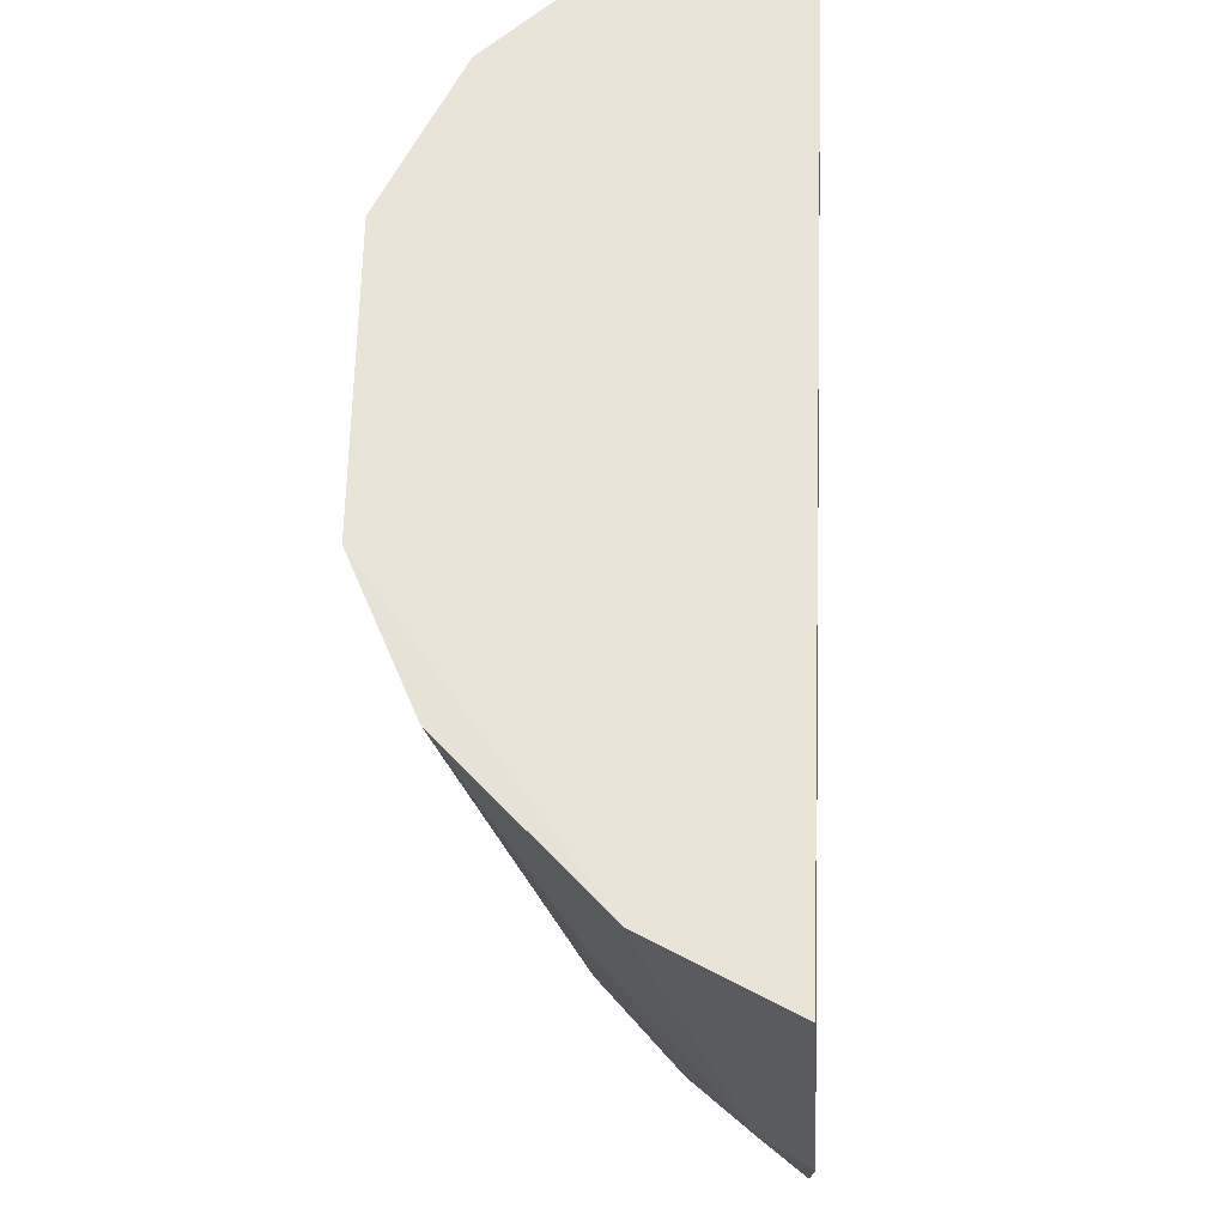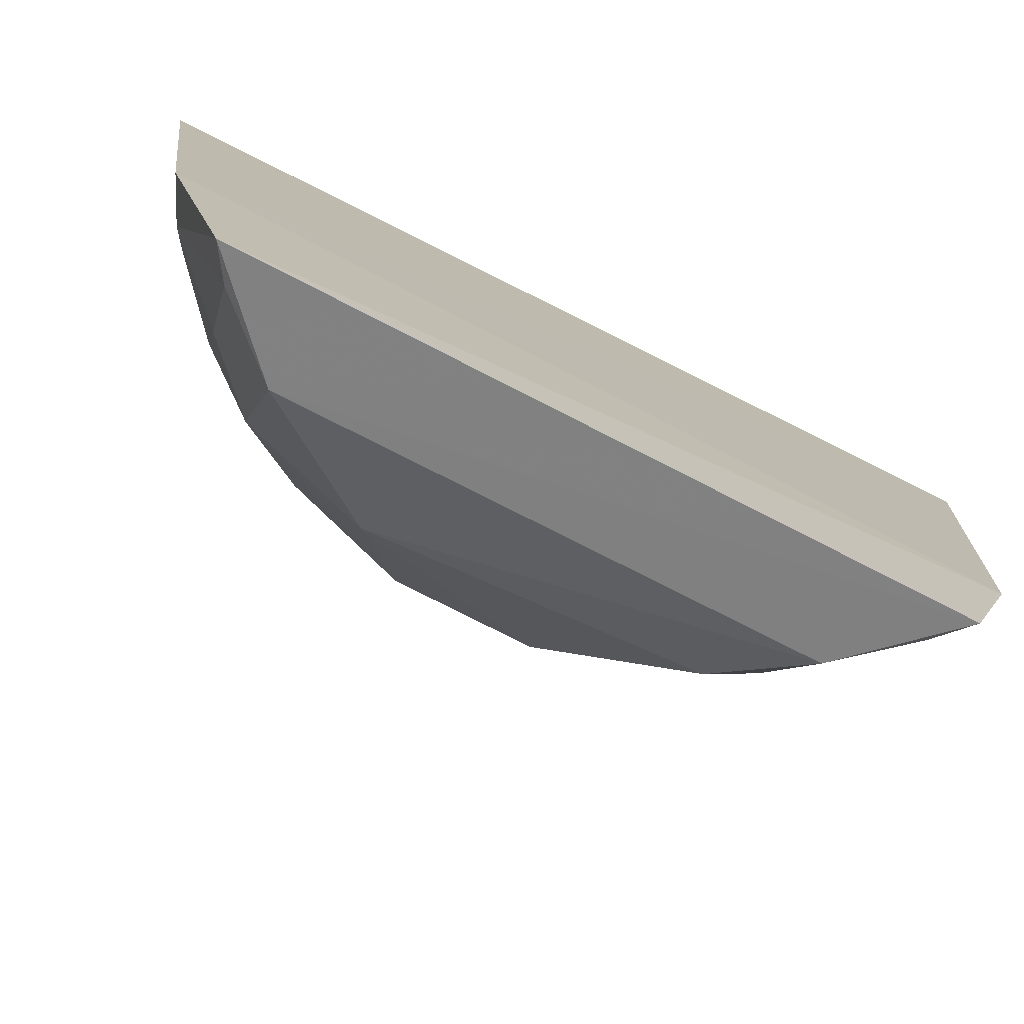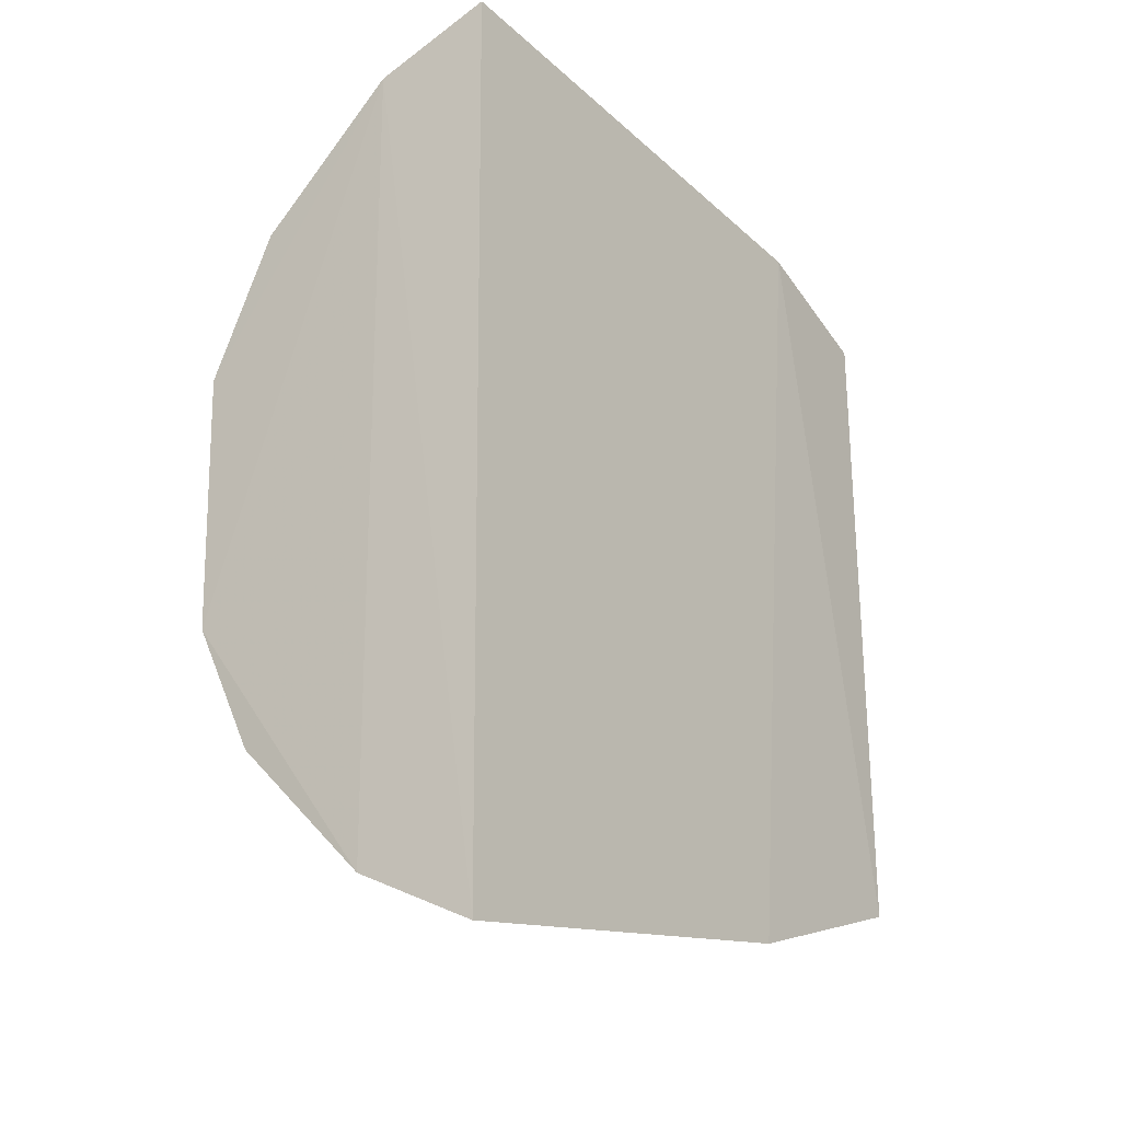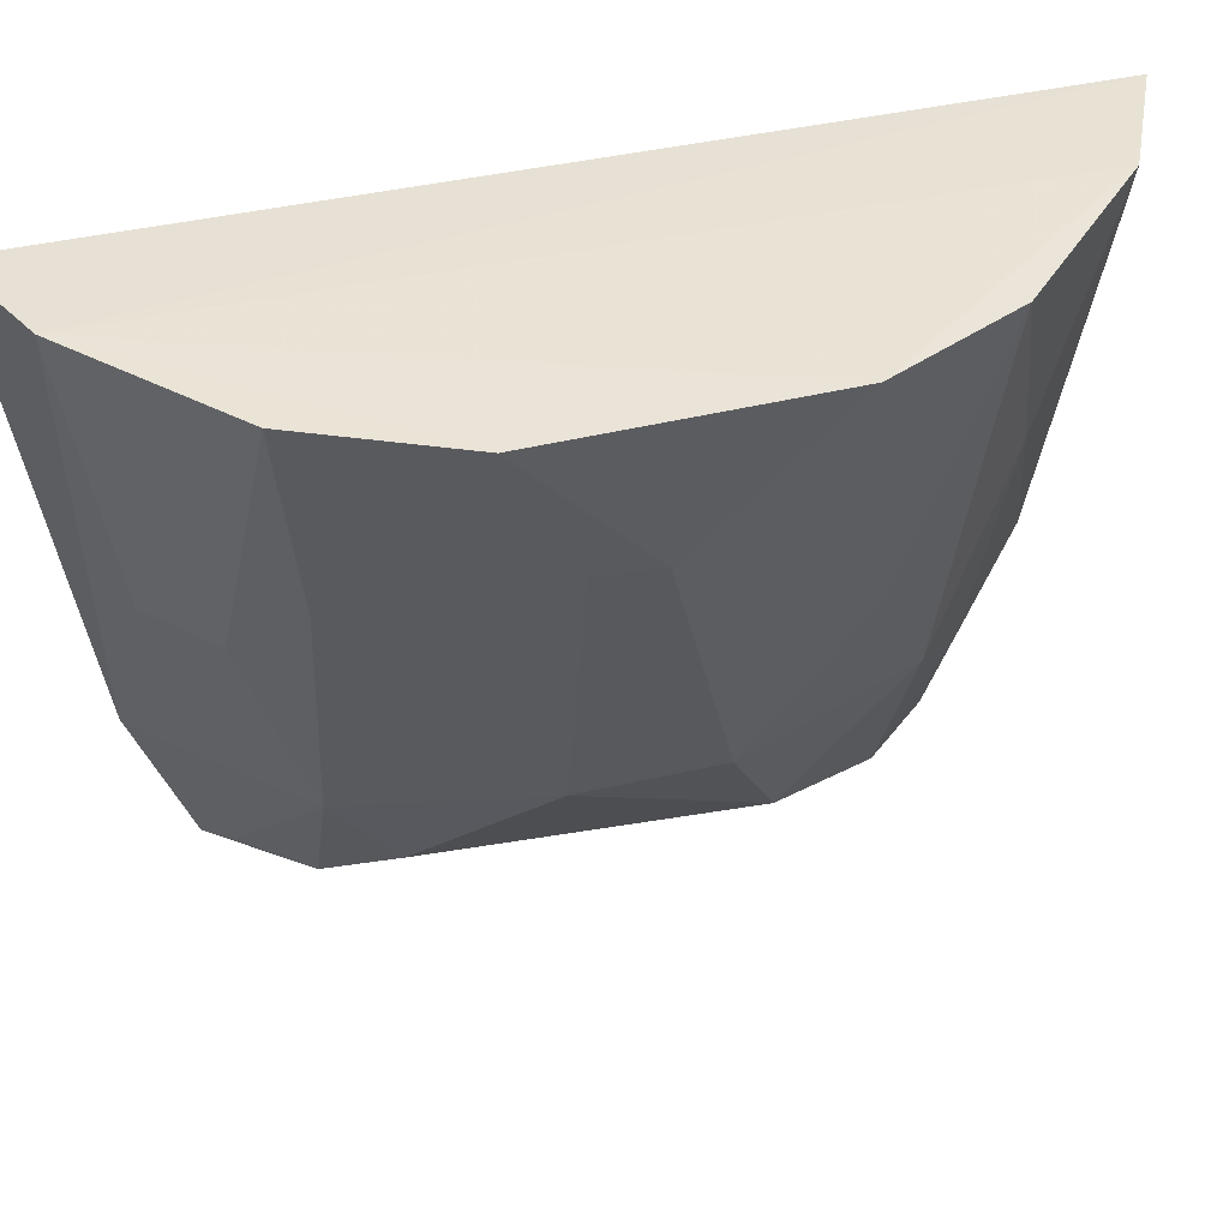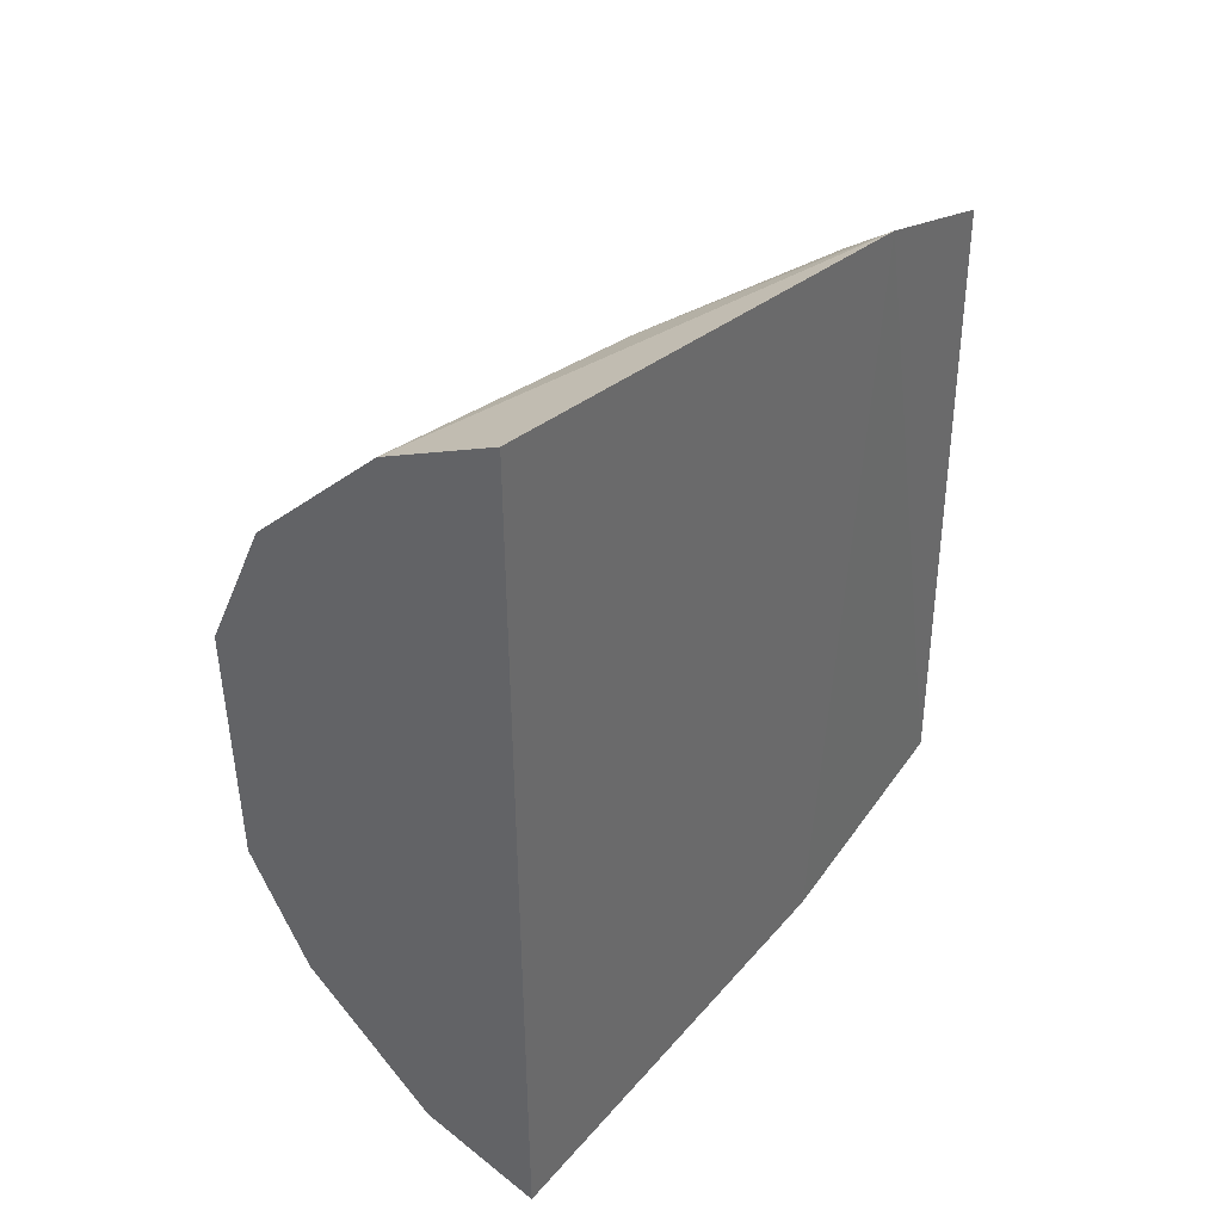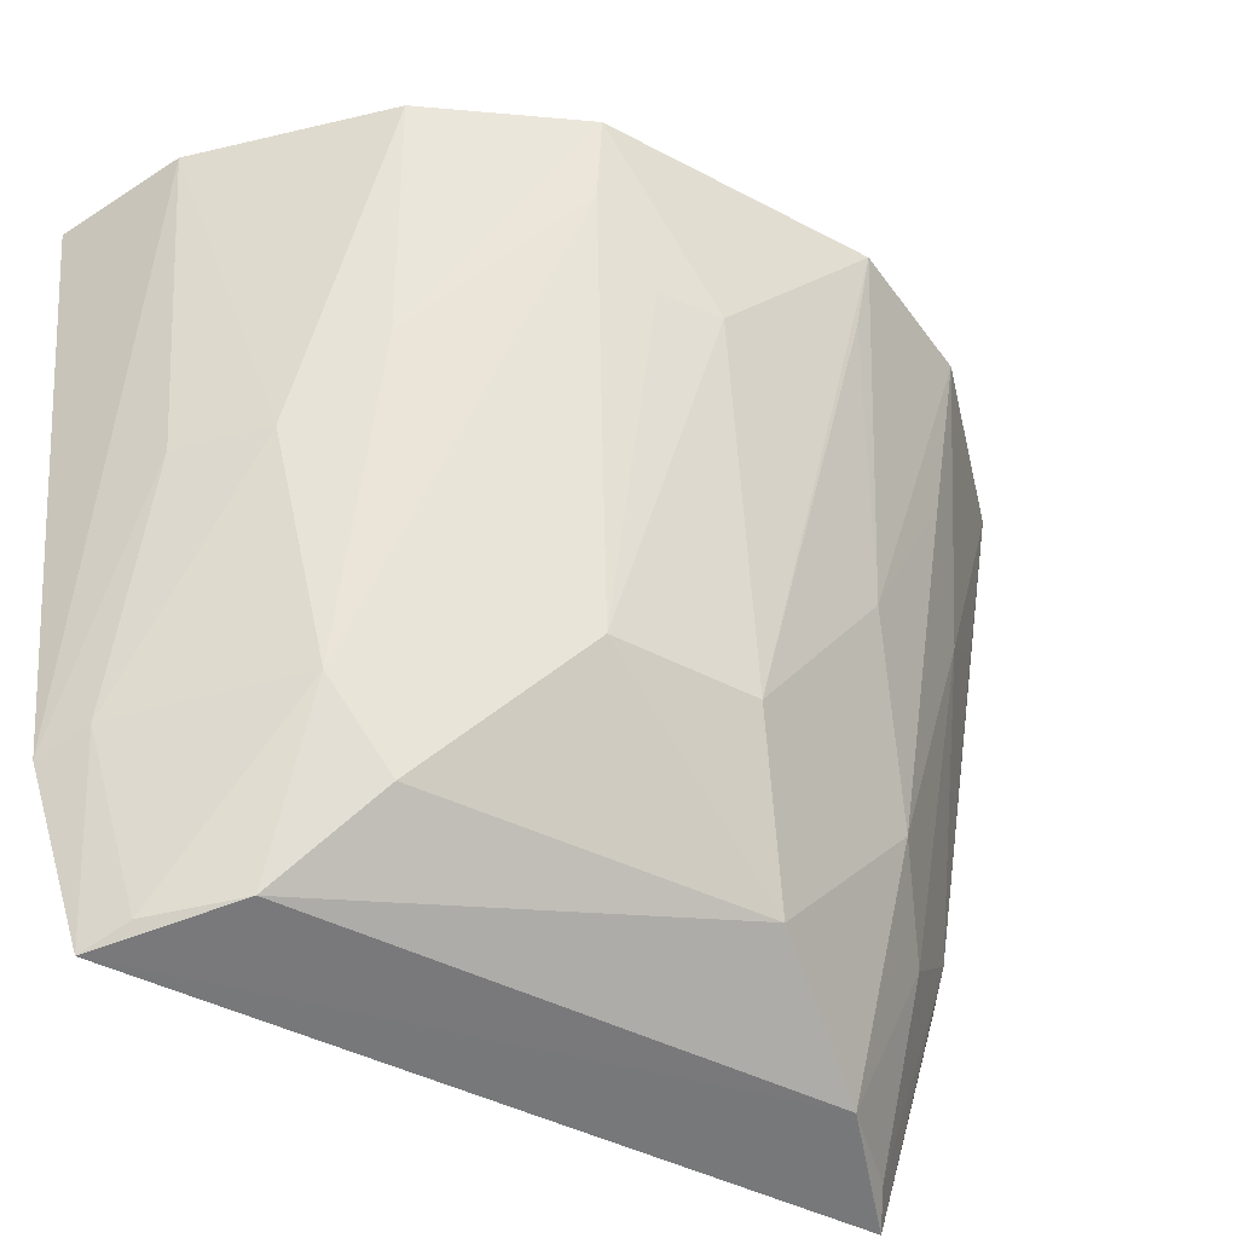
<metadata>
{"format":"obj","ext":"obj","renderer":"f3d","projection":"perspective","resolution":1024,"background":"white","views":[{"elev":62.2,"azim":2.5,"up":"+Z"},{"elev":-74.9,"azim":63.7,"up":"+Z"},{"elev":-20.6,"azim":34.9,"up":"+Y"},{"elev":44.8,"azim":-103.9,"up":"+Z"},{"elev":40.2,"azim":35.6,"up":"+Y"},{"elev":-44.3,"azim":-120.8,"up":"+Z"}]}
</metadata>
<code>
v -0.1462 -0.08901 -0.0981
v -0.1394 -0.06729 -0.2312
v -0.1409 -0.07976 -0.1862
v -0.1474 0.08861 -0.09848
v -0.2092 0.02373 -0.0951
v -0.1413 0.07598 -0.2016
v -0.1696 0.07846 -0.09637
v -0.1961 -0.05287 -0.09549
v -0.1737 0.03493 -0.2114
v -0.1604 -0.06257 -0.1968
v -0.1695 -0.07854 -0.09625
v -0.1414 0.06546 -0.2321
v -0.1759 0.05917 -0.1548
v -0.1894 -0.01553 -0.1849
v -0.1497 -0.07598 -0.1835
v -0.208 -0.02788 -0.09481
v -0.1759 -0.06369 -0.1397
v -0.1582 -0.05031 -0.2263
v -0.1637 0.07096 -0.1554
v -0.1734 0.04705 -0.196
v -0.1966 0.05206 -0.09567
v -0.1899 0.01106 -0.185
v -0.1461 -0.06324 -0.2275
v -0.1899 -0.03782 -0.1546
v -0.2056 -0.0004912 -0.1245
v -0.1645 -0.07653 -0.1253
v -0.1595 0.04772 -0.2269
v -0.1759 -0.02698 -0.2123
v -0.1493 0.07105 -0.1985
v -0.1884 0.04755 -0.1391
v -0.206 0.02275 -0.1095
v -0.2048 -0.02689 -0.1092
v -0.1751 -0.05121 -0.185
v -0.1482 0.06054 -0.2284
v -0.2046 0.01101 -0.1243
v -0.1895 -0.05213 -0.1242
f 1 3 4
f 6 3 2
f 6 4 3
f 7 1 4
f 7 4 6
f 11 3 1
f 11 1 7
f 12 6 2
f 15 2 3
f 15 3 11
f 16 11 7
f 16 7 5
f 16 8 11
f 17 11 8
f 17 10 15
f 18 12 2
f 19 13 7
f 19 7 6
f 21 5 7
f 21 7 13
f 22 20 9
f 23 15 10
f 23 2 15
f 23 18 2
f 23 10 18
f 24 8 16
f 25 16 5
f 25 14 16
f 25 22 14
f 26 17 15
f 26 15 11
f 26 11 17
f 27 12 18
f 27 9 20
f 28 27 18
f 28 9 27
f 28 22 9
f 28 14 22
f 29 19 6
f 29 6 12
f 29 20 13
f 29 13 19
f 30 5 21
f 30 21 13
f 30 13 20
f 31 20 22
f 31 30 20
f 31 5 30
f 32 24 16
f 32 16 14
f 32 14 24
f 33 18 10
f 33 10 17
f 33 17 8
f 33 28 18
f 33 24 14
f 33 14 28
f 34 27 20
f 34 12 27
f 34 29 12
f 34 20 29
f 35 25 5
f 35 5 31
f 35 31 22
f 35 22 25
f 36 33 8
f 36 8 24
f 36 24 33

</code>
